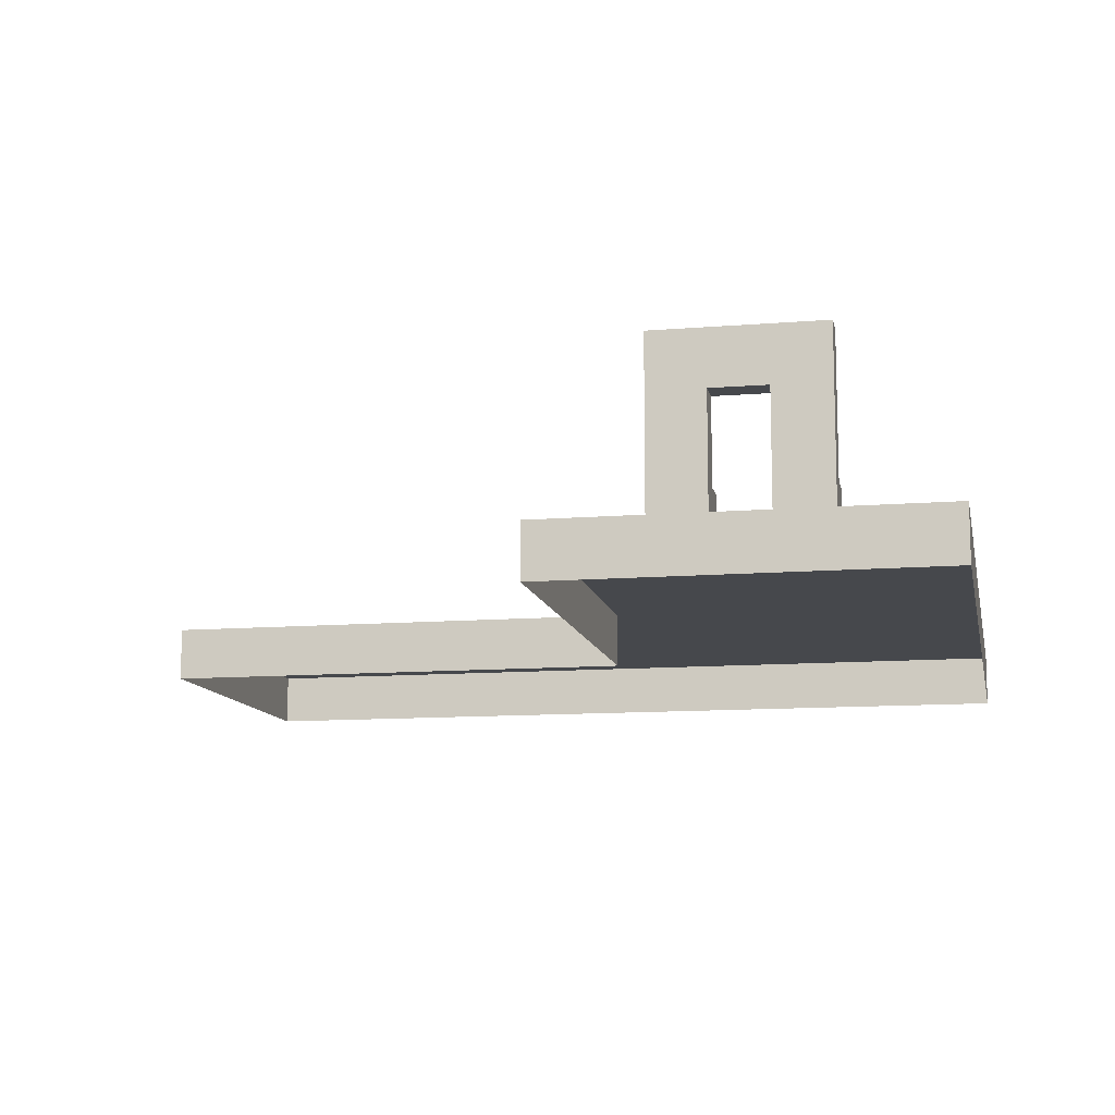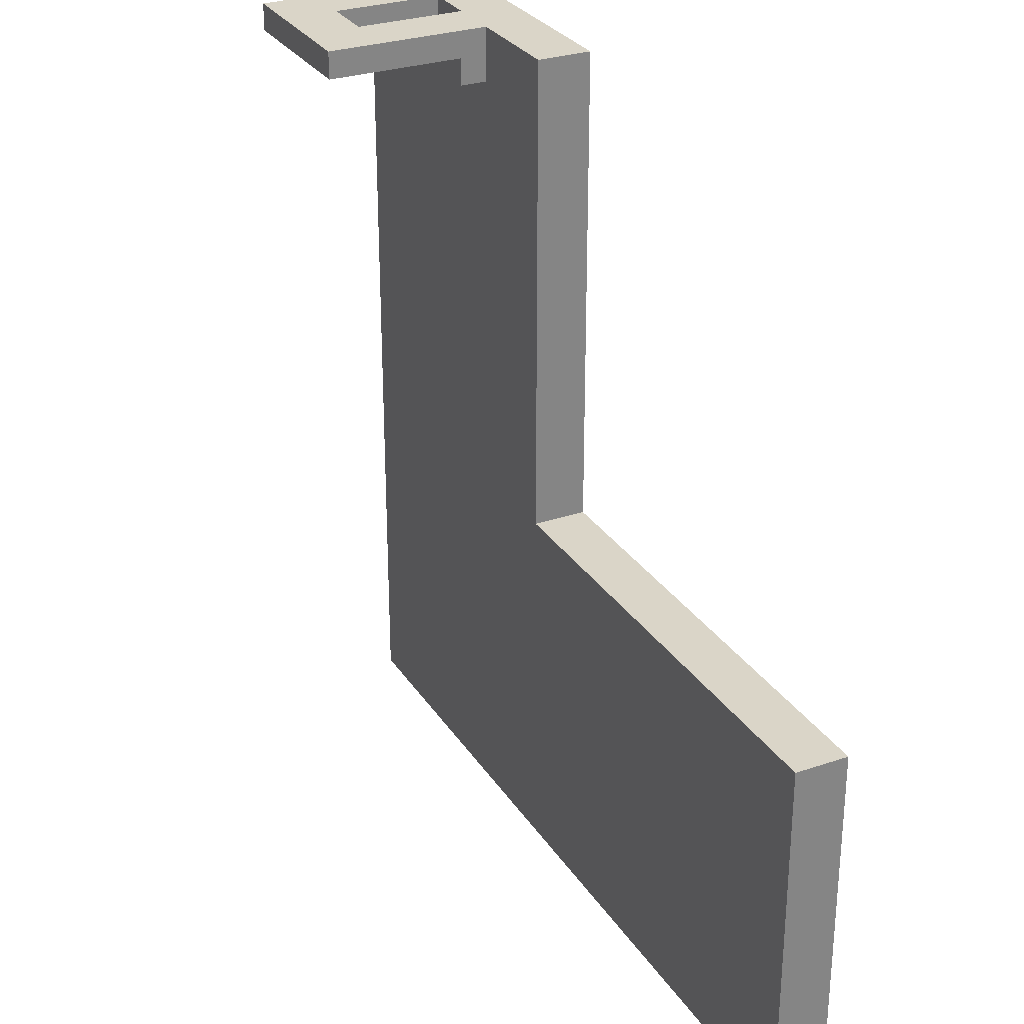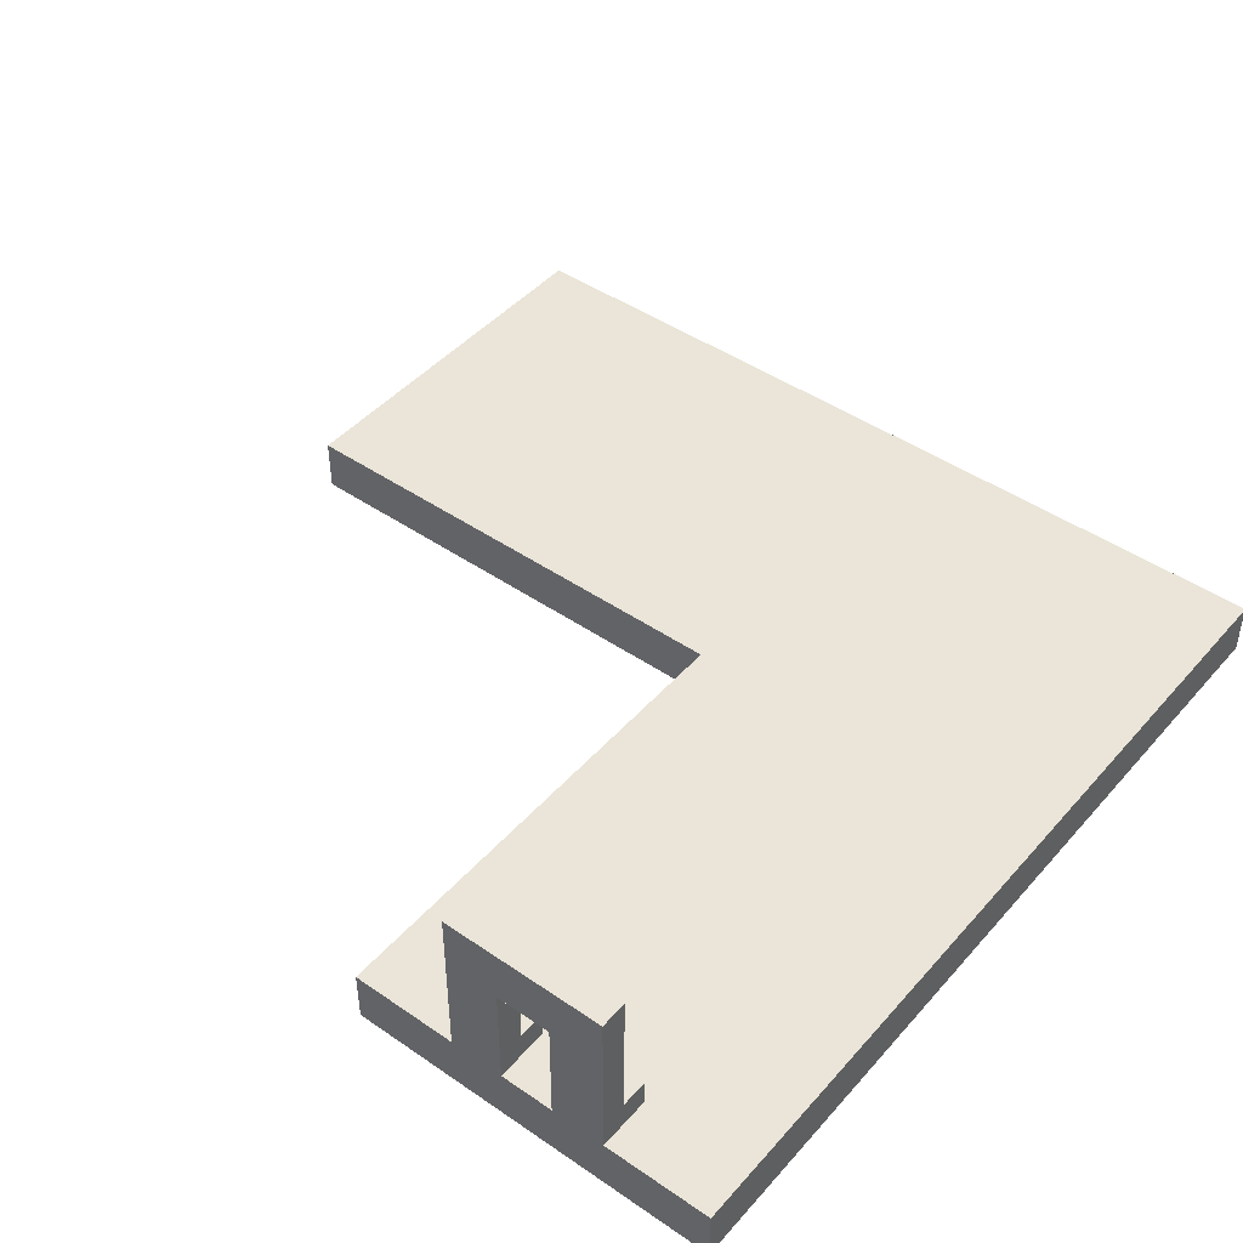
<metadata>
{"format":"obj","ext":"obj","renderer":"f3d","projection":"perspective","resolution":1024,"background":"white","views":[{"elev":-11.3,"azim":11.3,"up":"+Y"},{"elev":29.1,"azim":-116.7,"up":"+Z"},{"elev":45.3,"azim":38.4,"up":"+Y"}]}
</metadata>
<code>
o level04
v 7 0 4
v 0 -0 -2
v 0 -0 -1
v -1 -0 -2
v 1 0 5
v 8 0 8
v 8 -0 -8
v 8 0 0
v 0 -0 -8
v 4 0 8
v 8 -0 -4
v 0 -0 -4
v 4 0 0
v 4 0 4
v -4 -0 -4
v 8 -0 -6
v 8 0 2
v 2 -0 -8
v 0 -0 -6
v 2 0 0
v 2 0 8
v 8 -0 -2
v -2 -0 -8
v 6 -0 -8
v 6 0 0
v 4 0 2
v 4 0 6
v 2 0 4
v 6 0 4
v -4 -0 -2
v -4 -0 -7
v -2 -0 -4
v 4 -0 -6
v 4 -0 -2
v 2 -0 -4
v 6 -0 -2
v 2 -0 -2
v 2 -0 -6
v -2 -0 -2
v 6 0 6
v 2 0 6
v 2 0 2
v 6 0 2
v -2 -0 -6
v 6 -0 -6
v 7 0 8
v 8 -0 -7
v -8 -0 -1
v 8 0 1
v 1 -0 -8
v 0 -0 -7
v 1 0 0
v 3 0 8
v 8 -0 -3
v -3 -0 -8
v 5 -0 -8
v 0 -0 -3
v 5 0 0
v 4 0 1
v 4 0 5
v 5 0 4
v -3 -0 -4
v 4 -0 -7
v 1 -0 -4
v 5 -0 -4
v 8 -0 -5
v 3 -0 -8
v 0 -0 -5
v 3 0 0
v 1 0 8
v 8 -0 -1
v -1 -0 -8
v 8 0 7
v 7 -0 -8
v 7 0 0
v 4 0 3
v 3 0 4
v -4 -0 -1
v -6 -0 -6
v -1 -0 -4
v 4 -0 -1
v 3 -0 -4
v 7 -0 -4
v 6 -0 -1
v 5 -0 -2
v 7 -0 -2
v 2 -0 -3
v 2 -0 -1
v 1 -0 -2
v 3 -0 -2
v 2 -0 -7
v 2 -0 -5
v 1 -0 -6
v 3 -0 -6
v -2 -0 -3
v -2 -0 -1
v -3 -0 -2
v -6 -0 -1
v -6 -0 -4
v 6 0 5
v 5 0 6
v 2 0 5
v 2 0 7
v 1 0 6
v 3 0 6
v 2 0 1
v 2 0 3
v 1 0 2
v 3 0 2
v 6 0 1
v 6 0 3
v 5 0 2
v 7 0 2
v -2 -0 -7
v -2 -0 -5
v -3 -0 -6
v -1 -0 -6
v 6 -0 -7
v 6 -0 -5
v 7 -0 -6
v 7 -0 -5
v 5 -0 -7
v -1 -0 -5
v -3 -0 -5
v -3 -0 -7
v 7 0 3
v 5 0 3
v 5 0 1
v 3 0 3
v 1 0 3
v 1 0 1
v 3 0 7
v 1 0 7
v 7 0 7
v 5 0 7
v 5 0 5
v -6 -0 -8
v -5 -0 -1
v -7 -0 -1
v -8 -0 -4
v -1 -0 -1
v -3 -0 -1
v -3 -0 -3
v 3 -0 -5
v 1 -0 -5
v 1 -0 -7
v 3 -0 -1
v 1 -0 -1
v 1 -0 -3
v 7 -0 -1
v 5 -0 -1
v 7 -0 -3
v 3 -0 -3
v -1 -0 -3
v 7 0 5
v 3 0 5
v 3 0 1
v 7 0 1
v -1 -0 -7
v 7 -0 -7
v -7 -0 -4
v -8 -0 -3
v -5 -0 -4
v -6 -0 -3
v -7 -0 -2
v -5 -0 -2
v -6 -0 -7
v -6 -0 -5
v -7 -0 -6
v -5 -0 -6
v -5 -0 -5
v -7 -0 -5
v -7 -0 -7
v -7 -0 -3
v -5 -0 -3
v -5 -0 -7
v 1 0 4
v 4 -0 -4
v 4 -0 -3
v 4 -0 -5
v 6 -0 -3
v 5 -0 -6
v 5 -0 -5
v -8 -0 -5
v -7 -0 -8
v -6 -0 -2
v -4 -0 -6
v -8 -0 -6
v -8 -0 -2
v -4 -0 -8
v -8 -0 -8
v -4 -0 -3
v -5 -0 -8
v -8 -0 -7
v -4 -0 -5
v 6 -0 -4
v 5 -0 -3
v 1 -1 4
v 1 -1 -1
v -3 -1 -1
v 8 -1 8
v 8 -1 -8
v 8 -1 0
v 0 -1 -8
v 4 -1 8
v 8 -1 -4
v 8 -1 4
v 4 -1 -8
v -1 -1 -1
v 6 -1 8
v 8 -1 -6
v 8 -1 2
v 2 -1 -8
v 2 -1 8
v 8 -1 -2
v -2 -1 -8
v -7 -1 -1
v 8 -1 6
v 6 -1 -8
v 7 -1 8
v 8 -1 -7
v -8 -1 -1
v 8 -1 1
v 1 -1 -8
v 3 -1 8
v 8 -1 -3
v -3 -1 -8
v 3 -0 -7
v 8 -1 5
v 5 -1 -8
v 5 -1 8
v 8 -1 -5
v 8 -1 3
v 3 -1 -8
v 1 -1 8
v 8 -1 -1
v -1 -1 -8
v 4 -0 -8
v 8 -1 7
v 7 -1 -8
v -8 -1 -5
v -7 -1 -8
v -8 -1 -6
v -8 -1 -2
v -6 -1 -8
v -8 -1 -4
v -4 -1 -8
v -8 -1 -8
v -5 -1 -8
v -8 -1 -3
v -8 -1 -7
v -5 -1 -1
v 1 -1 7
v 1 -1 1
v 1 -1 3
v 1 -1 2
v 1 -1 6
v -6 -1 -1
v 8 0 5
v 8 0 3
v -2 -1 -1
v 8 0 6
v -4 -1 -1
v 7 0 6
v 8 0 4
v 5 0.5 8
v 3 0.5 8
v 4 0.5 8
v 6 1 8
v 5 1 8
v 6 0.5 8
v 5 0.5 7.5
v 6 1 7.5
v 5 1 7.5
v 4 1 7.5
v 3 0.5 7.5
v 6 0.5 7.5
v 4 0.5 7.5
v 4 1 8
v 3 1 7.5
v 3 1 8
v 4 2 7.5
v 6 2 7.5
v 3 2 7.5
v 5 2 7.5
v 6 2 8
v 5 2 8
v 4 2 8
v 3 2 8
v 4 3 8
v 4 3 7.5
v 3 3 7.5
v 6 3 8
v 6 3 7.5
v 5 3 7.5
v 3 3 8
v 5 3 8
v 1 -1 0
v 5 0 7.5
v 3 0 7.5
v 6 0 7.5
v 4 0 7.5
v 5 0.5 7
v 3 0.5 7
v 6 0.5 7
v 4 0.5 7
v 5 0 8
v 1 -1 5
v 6 0 8
v 0 -1 -1
v 6 0 7
v 4 0 7
f 47/1 74/1 160/1
f 51/1 72/1 159/1
f 49/1 75/1 158/1
f 59/1 69/1 157/1
f 60/1 77/1 156/1
f 259/1 1/1 155/1
f 173/1 137/1 185/1
f 164/1 161/1 174/1
f 57/1 80/1 154/1
f 179/1 82/1 153/1
f 54/1 83/1 152/1
f 84/1 85/1 151/1
f 71/1 86/1 150/1
f 87/1 64/1 149/1
f 88/1 89/1 148/1
f 81/1 90/1 147/1
f 92/1 93/1 145/1
f 180/1 94/1 144/1
f 95/1 62/1 143/1
f 96/1 97/1 142/1
f 192/1 163/1 175/1
f 98/1 165/1 139/1
f 78/1 166/1 138/1
f 31/1 193/1 176/1
f 100/1 61/1 136/1
f 311/1 101/1 135/1
f 73/1 264/1 134/1
f 102/1 177/1 5/1
f 103/1 104/1 133/1
f 312/1 105/1 132/1
f 106/1 52/1 131/1
f 107/1 108/1 130/1
f 76/1 109/1 129/1
f 110/1 58/1 128/1
f 111/1 112/1 127/1
f 260/1 113/1 126/1
f 114/1 55/1 125/1
f 115/1 116/1 124/1
f 68/1 117/1 123/1
f 50/1 91/1 18/1
f 119/1 182/1 183/1
f 66/1 120/1 121/1
f 121/1 45/1 119/1
f 83/1 119/1 196/1
f 11/1 121/1 83/1
f 196/1 183/1 65/1
f 122/1 238/1 63/1
f 182/1 63/1 33/1
f 123/1 44/1 115/1
f 80/1 115/1 32/1
f 12/1 123/1 80/1
f 124/1 187/1 195/1
f 62/1 195/1 15/1
f 32/1 124/1 62/1
f 125/1 190/1 31/1
f 116/1 31/1 187/1
f 44/1 125/1 116/1
f 126/1 43/1 111/1
f 1/1 111/1 29/1
f 127/1 26/1 76/1
f 61/1 76/1 14/1
f 29/1 127/1 61/1
f 128/1 13/1 59/1
f 112/1 59/1 26/1
f 43/1 128/1 112/1
f 129/1 42/1 107/1
f 77/1 107/1 28/1
f 14/1 129/1 77/1
f 28/1 130/1 177/1
f 42/1 131/1 108/1
f 132/1 41/1 103/1
f 53/1 103/1 21/1
f 21/1 133/1 70/1
f 41/1 5/1 104/1
f 134/1 40/1 311/1
f 46/1 311/1 309/1
f 6/1 134/1 46/1
f 135/1 27/1 312/1
f 307/1 312/1 10/1
f 136/1 14/1 60/1
f 101/1 60/1 27/1
f 40/1 136/1 101/1
f 138/1 186/1 98/1
f 139/1 189/1 48/1
f 141/1 39/1 96/1
f 142/1 30/1 78/1
f 143/1 15/1 192/1
f 97/1 192/1 30/1
f 39/1 143/1 97/1
f 144/1 38/1 92/1
f 82/1 92/1 35/1
f 178/1 144/1 82/1
f 145/1 19/1 68/1
f 64/1 68/1 12/1
f 35/1 145/1 64/1
f 146/1 9/1 51/1
f 93/1 51/1 19/1
f 38/1 146/1 93/1
f 147/1 37/1 88/1
f 69/1 88/1 20/1
f 13/1 147/1 69/1
f 148/1 2/1 3/1
f 20/1 148/1 52/1
f 149/1 12/1 57/1
f 89/1 57/1 2/1
f 37/1 149/1 89/1
f 150/1 36/1 84/1
f 75/1 84/1 25/1
f 8/1 150/1 75/1
f 151/1 34/1 81/1
f 58/1 81/1 13/1
f 25/1 151/1 58/1
f 85/1 179/1 34/1
f 36/1 197/1 85/1
f 152/1 196/1 181/1
f 86/1 181/1 36/1
f 22/1 152/1 86/1
f 153/1 35/1 87/1
f 90/1 87/1 37/1
f 34/1 153/1 90/1
f 228/1 18/1 91/1
f 94/1 91/1 38/1
f 33/1 228/1 94/1
f 154/1 32/1 95/1
f 4/1 95/1 39/1
f 2/1 154/1 4/1
f 155/1 29/1 100/1
f 264/1 100/1 40/1
f 156/1 28/1 102/1
f 105/1 102/1 41/1
f 27/1 156/1 105/1
f 157/1 20/1 106/1
f 109/1 106/1 42/1
f 26/1 157/1 109/1
f 158/1 25/1 110/1
f 113/1 110/1 43/1
f 17/1 158/1 113/1
f 159/1 23/1 114/1
f 117/1 114/1 44/1
f 19/1 159/1 117/1
f 160/1 24/1 118/1
f 120/1 118/1 45/1
f 16/1 160/1 120/1
f 168/1 169/1 172/1
f 195/1 170/1 171/1
f 171/1 79/1 168/1
f 163/1 168/1 99/1
f 15/1 171/1 163/1
f 161/1 184/1 140/1
f 99/1 172/1 161/1
f 79/1 173/1 169/1
f 174/1 140/1 162/1
f 165/1 162/1 189/1
f 186/1 174/1 165/1
f 175/1 99/1 164/1
f 166/1 164/1 186/1
f 30/1 175/1 166/1
f 170/1 167/1 79/1
f 187/1 176/1 170/1
f 5/2 257/2 104/2
f 177/2 308/2 5/2
f 148/2 298/2 52/2
f 181/1 65/1 197/1
f 183/1 33/1 180/1
f 65/1 180/1 178/1
f 197/1 178/1 179/1
f 260/2 212/2 17/2
f 10/2 231/2 307/2
f 194/2 243/2 188/2
f 67/2 213/2 18/2
f 11/2 232/2 66/2
f 98/2 252/2 138/2
f 21/2 225/2 53/2
f 162/2 244/2 189/2
f 259/2 207/2 265/2
f 22/2 226/2 54/2
f 193/2 245/2 137/2
f 265/2 233/2 260/2
f 56/2 208/2 238/2
f 23/2 227/2 55/2
f 238/2 234/2 67/2
f 262/2 229/2 259/2
f 184/2 246/2 140/2
f 24/2 230/2 56/2
f 185/2 248/2 191/2
f 70/2 214/2 21/2
f 188/2 241/2 184/2
f 71/2 215/2 22/2
f 72/2 216/2 23/2
f 8/2 236/2 71/2
f 130/2 198/2 177/2
f 55/2 247/2 190/2
f 190/2 249/2 193/2
f 9/2 237/2 72/2
f 73/2 218/2 262/2
f 140/2 250/2 162/2
f 96/2 209/2 141/2
f 74/2 219/2 24/2
f 131/2 256/2 108/2
f 191/2 251/2 194/2
f 6/2 239/2 73/2
f 46/2 201/2 6/2
f 7/2 240/2 74/2
f 47/2 202/2 7/2
f 189/2 222/2 48/2
f 52/2 254/2 131/2
f 309/2 220/2 46/2
f 49/2 203/2 8/2
f 16/2 221/2 47/2
f 50/2 204/2 9/2
f 17/2 223/2 49/2
f 18/2 224/2 50/2
f 133/2 235/2 70/2
f 137/2 242/2 185/2
f 307/2 210/2 309/2
f 66/2 211/2 16/2
f 53/2 205/2 10/2
f 54/2 206/2 11/2
f 139/2 258/2 98/2
f 104/2 253/2 133/2
f 48/2 217/2 139/2
f 142/2 261/2 96/2
f 108/2 255/2 130/2
f 167/1 193/1 137/1
f 188/1 173/1 194/1
f 194/1 185/1 191/1
f 184/1 169/1 188/1
f 78/2 200/2 142/2
f 141/2 310/2 3/2
f 138/2 263/2 78/2
f 3/2 199/2 148/2
f 56/1 118/1 24/1
f 63/1 67/1 228/1
f 262/1 155/1 264/1
f 122/1 45/1 118/1
f 265/1 126/1 1/1
f 3/1 4/1 141/1
f 275/2 288/2 279/2
f 269/2 287/2 270/2
f 271/2 270/2 266/2
f 266/2 274/2 272/2
f 272/2 273/2 277/2
f 277/2 269/2 271/2
f 278/2 279/2 268/2
f 267/2 280/2 276/2
f 268/2 281/2 267/2
f 276/2 275/2 278/2
f 270/2 285/2 274/2
f 281/2 284/2 280/2
f 279/2 289/2 281/2
f 274/2 283/2 273/2
f 273/2 286/2 269/2
f 280/2 282/2 275/2
f 288/2 296/2 289/2
f 296/2 291/2 292/2
f 297/2 294/2 295/2
f 285/2 294/2 283/2
f 284/2 291/2 282/2
f 286/2 297/2 287/2
f 289/2 292/2 284/2
f 283/2 293/2 286/2
f 287/2 290/2 288/2
f 297/2 291/2 290/2
f 295/2 282/2 291/2
f 285/2 288/2 282/2
f 266/2 309/2 271/2
f 278/2 304/2 276/2
f 276/2 132/2 300/2
f 276/2 53/2 267/2
f 272/2 307/2 266/2
f 268/2 302/2 278/2
f 267/2 10/2 268/2
f 271/2 301/2 277/2
f 306/2 132/2 304/2
f 305/2 135/2 303/2
f 301/2 305/2 277/2
f 277/2 303/2 272/2
f 302/2 306/2 278/2
f 272/2 135/2 299/2
f 311/2 307/2 309/2
f 312/2 53/2 10/2
f 47/1 7/1 74/1
f 51/1 9/1 72/1
f 49/1 8/1 75/1
f 59/1 13/1 69/1
f 60/1 14/1 77/1
f 259/1 265/1 1/1
f 173/1 167/1 137/1
f 164/1 99/1 161/1
f 57/1 12/1 80/1
f 179/1 178/1 82/1
f 54/1 11/1 83/1
f 84/1 36/1 85/1
f 71/1 22/1 86/1
f 87/1 35/1 64/1
f 88/1 37/1 89/1
f 81/1 34/1 90/1
f 92/1 38/1 93/1
f 180/1 33/1 94/1
f 95/1 32/1 62/1
f 96/1 39/1 97/1
f 192/1 15/1 163/1
f 98/1 186/1 165/1
f 78/1 30/1 166/1
f 31/1 190/1 193/1
f 100/1 29/1 61/1
f 311/1 40/1 101/1
f 73/1 262/1 264/1
f 102/1 28/1 177/1
f 103/1 41/1 104/1
f 312/1 27/1 105/1
f 106/1 20/1 52/1
f 107/1 42/1 108/1
f 76/1 26/1 109/1
f 110/1 25/1 58/1
f 111/1 43/1 112/1
f 260/1 17/1 113/1
f 114/1 23/1 55/1
f 115/1 44/1 116/1
f 68/1 19/1 117/1
f 50/1 146/1 91/1
f 119/1 45/1 182/1
f 66/1 16/1 120/1
f 121/1 120/1 45/1
f 83/1 121/1 119/1
f 11/1 66/1 121/1
f 196/1 119/1 183/1
f 122/1 56/1 238/1
f 182/1 122/1 63/1
f 123/1 117/1 44/1
f 80/1 123/1 115/1
f 12/1 68/1 123/1
f 124/1 116/1 187/1
f 62/1 124/1 195/1
f 32/1 115/1 124/1
f 125/1 55/1 190/1
f 116/1 125/1 31/1
f 44/1 114/1 125/1
f 126/1 113/1 43/1
f 1/1 126/1 111/1
f 127/1 112/1 26/1
f 61/1 127/1 76/1
f 29/1 111/1 127/1
f 128/1 58/1 13/1
f 112/1 128/1 59/1
f 43/1 110/1 128/1
f 129/1 109/1 42/1
f 77/1 129/1 107/1
f 14/1 76/1 129/1
f 28/1 107/1 130/1
f 42/1 106/1 131/1
f 132/1 105/1 41/1
f 53/1 132/1 103/1
f 21/1 103/1 133/1
f 41/1 102/1 5/1
f 134/1 264/1 40/1
f 46/1 134/1 311/1
f 6/1 73/1 134/1
f 135/1 101/1 27/1
f 307/1 135/1 312/1
f 136/1 61/1 14/1
f 101/1 136/1 60/1
f 40/1 100/1 136/1
f 138/1 166/1 186/1
f 139/1 165/1 189/1
f 141/1 4/1 39/1
f 142/1 97/1 30/1
f 143/1 62/1 15/1
f 97/1 143/1 192/1
f 39/1 95/1 143/1
f 144/1 94/1 38/1
f 82/1 144/1 92/1
f 178/1 180/1 144/1
f 145/1 93/1 19/1
f 64/1 145/1 68/1
f 35/1 92/1 145/1
f 146/1 50/1 9/1
f 93/1 146/1 51/1
f 38/1 91/1 146/1
f 147/1 90/1 37/1
f 69/1 147/1 88/1
f 13/1 81/1 147/1
f 148/1 89/1 2/1
f 20/1 88/1 148/1
f 149/1 64/1 12/1
f 89/1 149/1 57/1
f 37/1 87/1 149/1
f 150/1 86/1 36/1
f 75/1 150/1 84/1
f 8/1 71/1 150/1
f 151/1 85/1 34/1
f 58/1 151/1 81/1
f 25/1 84/1 151/1
f 85/1 197/1 179/1
f 36/1 181/1 197/1
f 152/1 83/1 196/1
f 86/1 152/1 181/1
f 22/1 54/1 152/1
f 153/1 82/1 35/1
f 90/1 153/1 87/1
f 34/1 179/1 153/1
f 228/1 67/1 18/1
f 94/1 228/1 91/1
f 33/1 63/1 228/1
f 154/1 80/1 32/1
f 4/1 154/1 95/1
f 2/1 57/1 154/1
f 155/1 1/1 29/1
f 264/1 155/1 100/1
f 156/1 77/1 28/1
f 105/1 156/1 102/1
f 27/1 60/1 156/1
f 157/1 69/1 20/1
f 109/1 157/1 106/1
f 26/1 59/1 157/1
f 158/1 75/1 25/1
f 113/1 158/1 110/1
f 17/1 49/1 158/1
f 159/1 72/1 23/1
f 117/1 159/1 114/1
f 19/1 51/1 159/1
f 160/1 74/1 24/1
f 120/1 160/1 118/1
f 16/1 47/1 160/1
f 168/1 79/1 169/1
f 195/1 187/1 170/1
f 171/1 170/1 79/1
f 163/1 171/1 168/1
f 15/1 195/1 171/1
f 161/1 172/1 184/1
f 99/1 168/1 172/1
f 79/1 167/1 173/1
f 174/1 161/1 140/1
f 165/1 174/1 162/1
f 186/1 164/1 174/1
f 175/1 163/1 99/1
f 166/1 175/1 164/1
f 30/1 192/1 175/1
f 170/1 176/1 167/1
f 187/1 31/1 176/1
f 5/2 308/2 257/2
f 177/2 198/2 308/2
f 148/2 199/2 298/2
f 181/1 196/1 65/1
f 183/1 182/1 33/1
f 65/1 183/1 180/1
f 197/1 65/1 178/1
f 260/2 233/2 212/2
f 10/2 205/2 231/2
f 194/2 251/2 243/2
f 67/2 234/2 213/2
f 11/2 206/2 232/2
f 98/2 258/2 252/2
f 21/2 214/2 225/2
f 162/2 250/2 244/2
f 259/2 229/2 207/2
f 22/2 215/2 226/2
f 193/2 249/2 245/2
f 265/2 207/2 233/2
f 56/2 230/2 208/2
f 23/2 216/2 227/2
f 238/2 208/2 234/2
f 262/2 218/2 229/2
f 184/2 241/2 246/2
f 24/2 219/2 230/2
f 185/2 242/2 248/2
f 70/2 235/2 214/2
f 188/2 243/2 241/2
f 71/2 236/2 215/2
f 72/2 237/2 216/2
f 8/2 203/2 236/2
f 130/2 255/2 198/2
f 55/2 227/2 247/2
f 190/2 247/2 249/2
f 9/2 204/2 237/2
f 73/2 239/2 218/2
f 140/2 246/2 250/2
f 96/2 261/2 209/2
f 74/2 240/2 219/2
f 131/2 254/2 256/2
f 191/2 248/2 251/2
f 6/2 201/2 239/2
f 46/2 220/2 201/2
f 7/2 202/2 240/2
f 47/2 221/2 202/2
f 189/2 244/2 222/2
f 52/2 298/2 254/2
f 309/2 210/2 220/2
f 49/2 223/2 203/2
f 16/2 211/2 221/2
f 50/2 224/2 204/2
f 17/2 212/2 223/2
f 18/2 213/2 224/2
f 133/2 253/2 235/2
f 137/2 245/2 242/2
f 307/2 231/2 210/2
f 66/2 232/2 211/2
f 53/2 225/2 205/2
f 54/2 226/2 206/2
f 139/2 217/2 258/2
f 104/2 257/2 253/2
f 48/2 222/2 217/2
f 142/2 200/2 261/2
f 108/2 256/2 255/2
f 167/1 176/1 193/1
f 188/1 169/1 173/1
f 194/1 173/1 185/1
f 184/1 172/1 169/1
f 78/2 263/2 200/2
f 141/2 209/2 310/2
f 138/2 252/2 263/2
f 3/2 310/2 199/2
f 56/1 122/1 118/1
f 63/1 238/1 67/1
f 262/1 259/1 155/1
f 122/1 182/1 45/1
f 265/1 260/1 126/1
f 3/1 2/1 4/1
f 275/2 282/2 288/2
f 269/2 286/2 287/2
f 271/2 269/2 270/2
f 266/2 270/2 274/2
f 272/2 274/2 273/2
f 277/2 273/2 269/2
f 278/2 275/2 279/2
f 267/2 281/2 280/2
f 268/2 279/2 281/2
f 276/2 280/2 275/2
f 270/2 287/2 285/2
f 281/2 289/2 284/2
f 279/2 288/2 289/2
f 274/2 285/2 283/2
f 273/2 283/2 286/2
f 280/2 284/2 282/2
f 288/2 290/2 296/2
f 296/2 290/2 291/2
f 297/2 293/2 294/2
f 285/2 295/2 294/2
f 284/2 292/2 291/2
f 286/2 293/2 297/2
f 289/2 296/2 292/2
f 283/2 294/2 293/2
f 287/2 297/2 290/2
f 297/2 295/2 291/2
f 295/2 285/2 282/2
f 285/2 287/2 288/2
f 266/2 307/2 309/2
f 278/2 306/2 304/2
f 276/2 304/2 132/2
f 276/2 300/2 53/2
f 272/2 299/2 307/2
f 268/2 10/2 302/2
f 267/2 53/2 10/2
f 271/2 309/2 301/2
f 306/2 312/2 132/2
f 305/2 311/2 135/2
f 301/2 311/2 305/2
f 277/2 305/2 303/2
f 302/2 312/2 306/2
f 272/2 303/2 135/2
f 311/2 135/2 307/2
f 312/2 132/2 53/2

</code>
